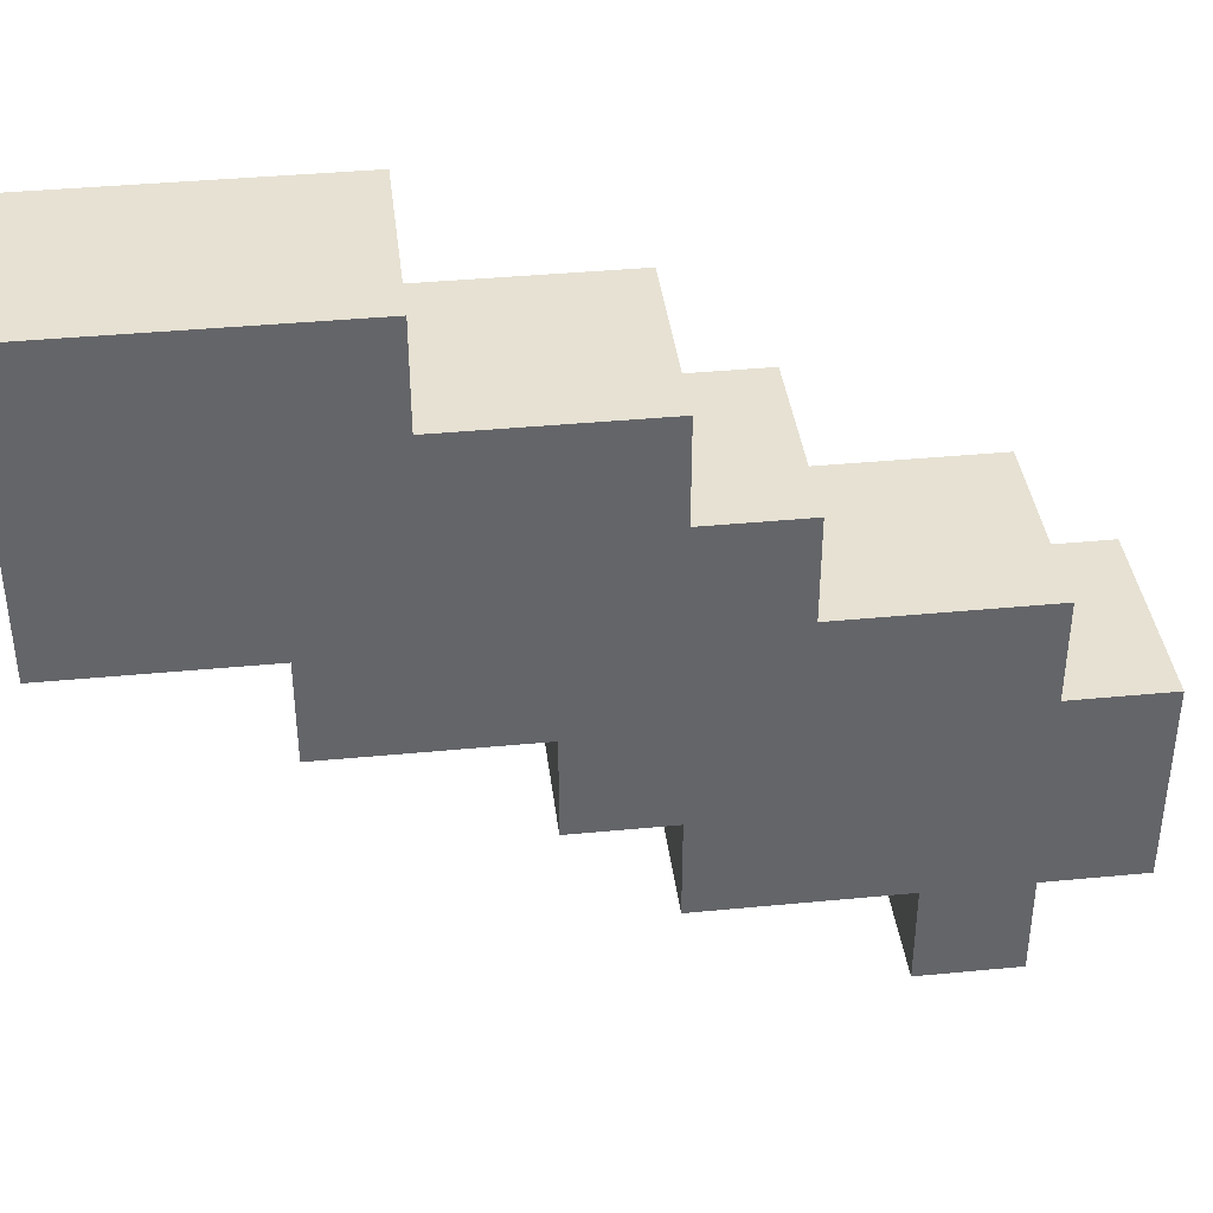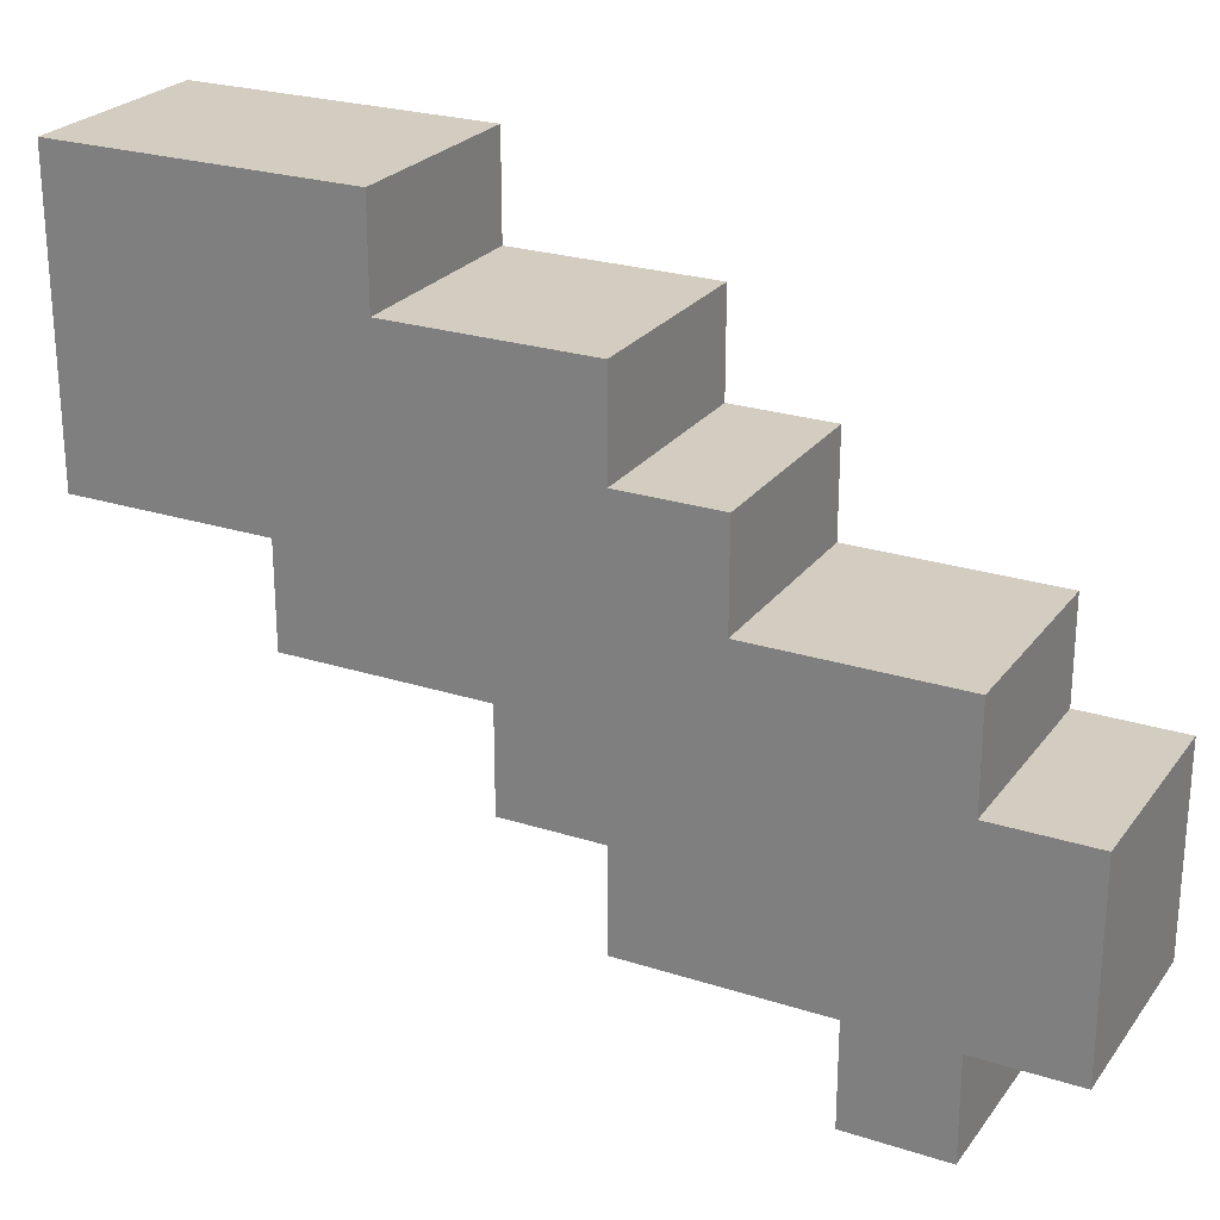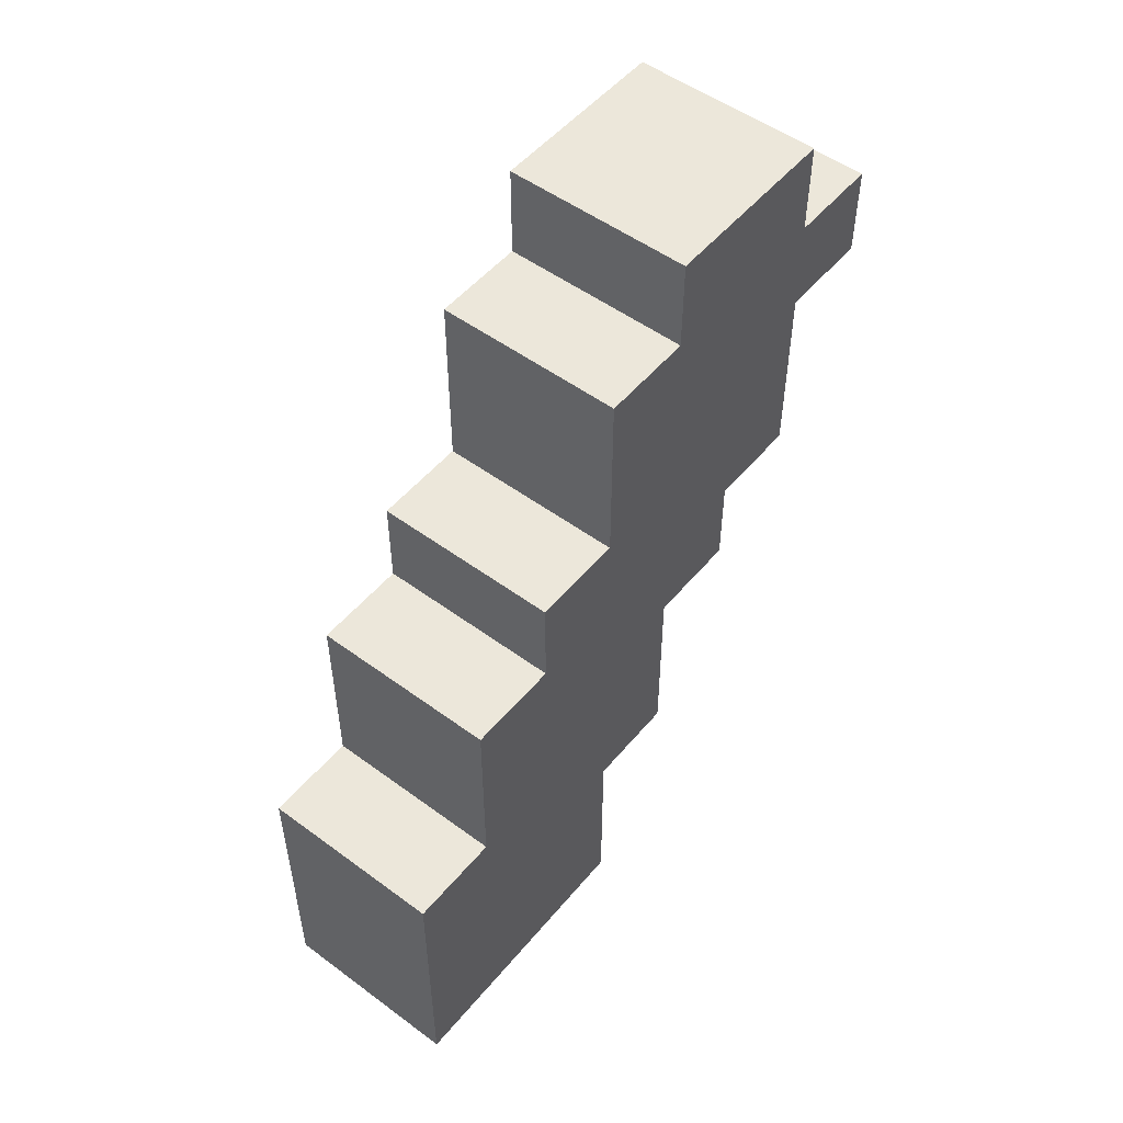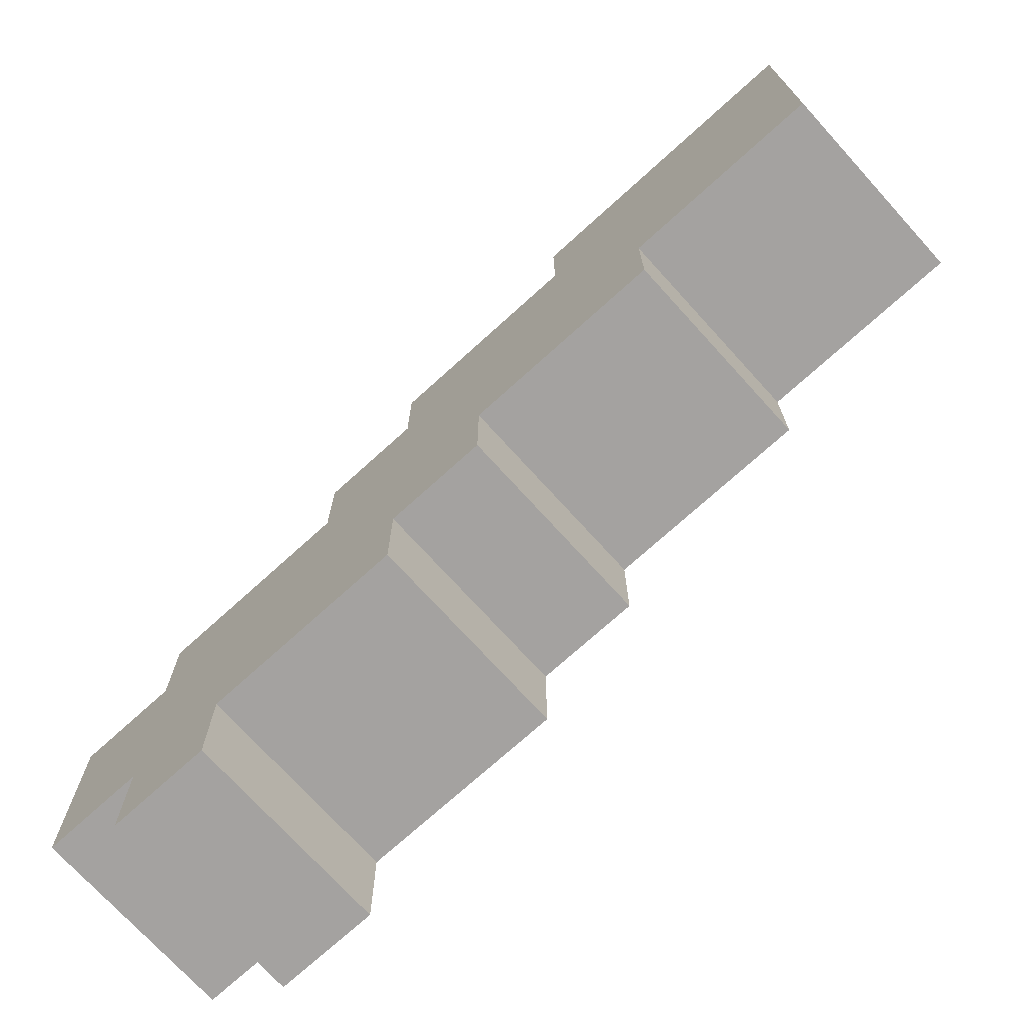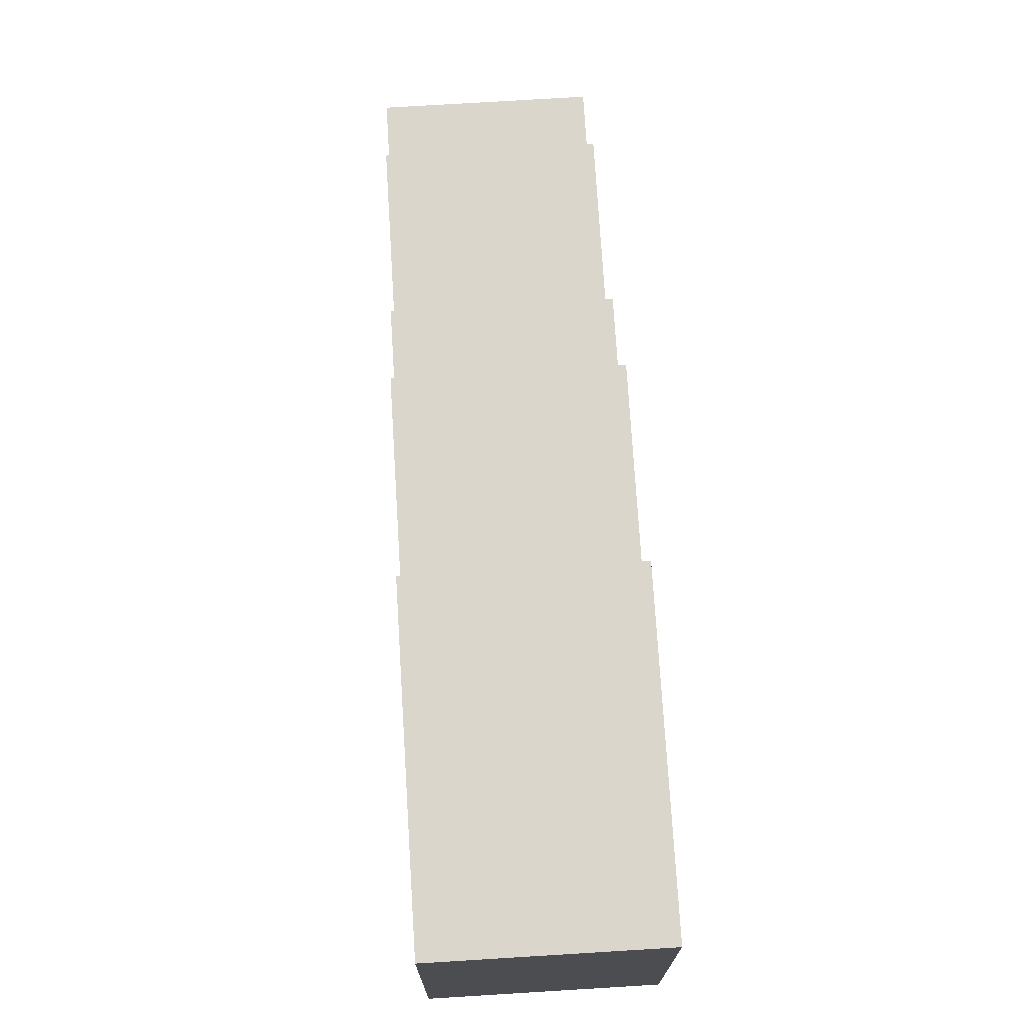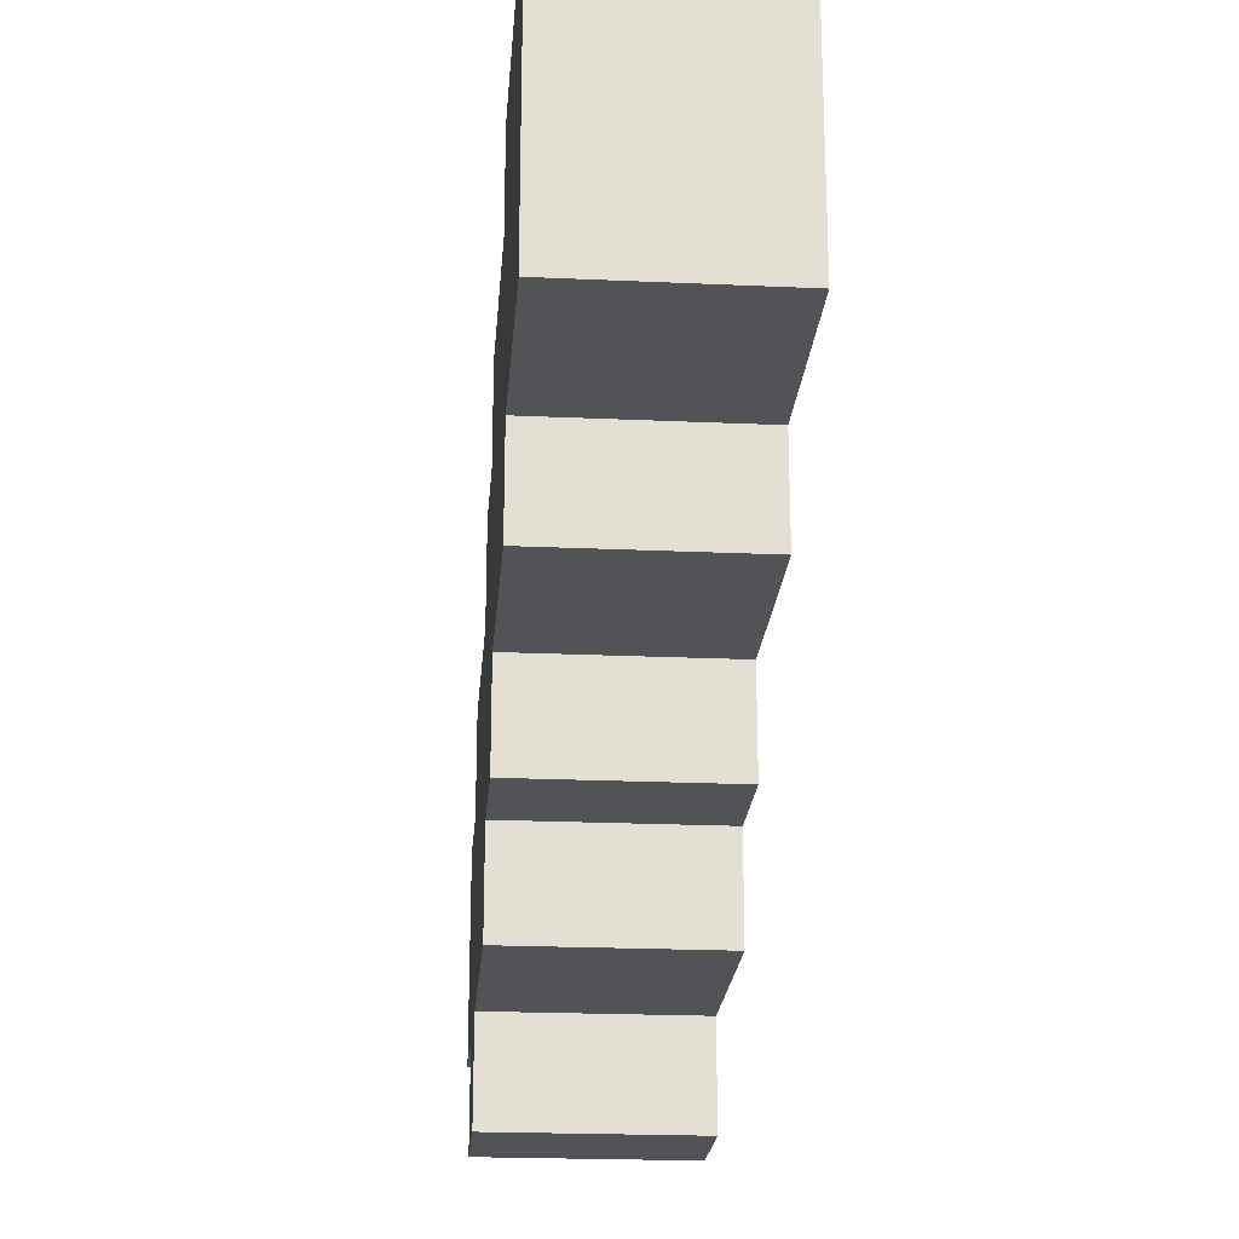
<metadata>
{"format":"obj","ext":"obj","renderer":"f3d","projection":"perspective","resolution":1024,"background":"white","views":[{"elev":38.8,"azim":83.1,"up":"+Z"},{"elev":24.8,"azim":117.6,"up":"+Z"},{"elev":51.8,"azim":38.6,"up":"+Y"},{"elev":-72.7,"azim":-47.8,"up":"+Z"},{"elev":73.5,"azim":-3.5,"up":"+Z"},{"elev":-22.2,"azim":-4.5,"up":"+Z"}]}
</metadata>
<code>
o legr
v -1.5 -1.416e-07 0.8
v -1.5 -1.416e-07 0.5
v -1.5 0.2 0.5
v -1.5 0.2 0.4
v -1.5 0.3 0.8
v -1.5 0.3 0.7
v -1.5 0.4 0.4
v -1.5 0.4 0.3
v -1.5 0.5 0.7
v -1.5 0.5 0.6
v -1.5 0.5 0.3
v -1.5 0.5 0.2
v -1.5 0.6 0.6
v -1.5 0.6 0.5
v -1.5 0.7 0.2
v -1.5 0.7 0.1
v -1.5 0.8 0.5
v -1.5 0.8 0.4
v -1.5 0.8 0.2
v -1.5 0.8 0.1
v -1.5 0.9 0.4
v -1.5 0.9 0.2
v -1.3 -1.416e-07 0.8
v -1.3 -1.416e-07 0.5
v -1.3 0.2 0.5
v -1.3 0.2 0.4
v -1.3 0.3 0.8
v -1.3 0.3 0.7
v -1.3 0.4 0.4
v -1.3 0.4 0.3
v -1.3 0.5 0.7
v -1.3 0.5 0.6
v -1.3 0.5 0.3
v -1.3 0.5 0.2
v -1.3 0.6 0.6
v -1.3 0.6 0.5
v -1.3 0.7 0.2
v -1.3 0.7 0.1
v -1.3 0.8 0.5
v -1.3 0.8 0.4
v -1.3 0.8 0.2
v -1.3 0.8 0.1
v -1.3 0.9 0.4
v -1.3 0.9 0.2
v -1.5 -1.416e-07 0.8
v -1.5 0.3 0.8
v -1.3 -1.416e-07 0.8
v -1.3 0.3 0.8
v -1.5 0.3 0.7
v -1.5 0.5 0.7
v -1.3 0.3 0.7
v -1.3 0.5 0.7
v -1.5 0.5 0.6
v -1.5 0.6 0.6
v -1.3 0.5 0.6
v -1.3 0.6 0.6
v -1.5 0.6 0.5
v -1.5 0.8 0.5
v -1.3 0.6 0.5
v -1.3 0.8 0.5
v -1.5 0.8 0.4
v -1.5 0.9 0.4
v -1.3 0.8 0.4
v -1.3 0.9 0.4
v -1.5 -1.416e-07 0.5
v -1.5 0.2 0.5
v -1.3 -1.416e-07 0.5
v -1.3 0.2 0.5
v -1.5 0.2 0.4
v -1.5 0.4 0.4
v -1.3 0.2 0.4
v -1.3 0.4 0.4
v -1.5 0.4 0.3
v -1.5 0.5 0.3
v -1.3 0.4 0.3
v -1.3 0.5 0.3
v -1.5 0.5 0.2
v -1.5 0.7 0.2
v -1.5 0.8 0.2
v -1.5 0.9 0.2
v -1.3 0.5 0.2
v -1.3 0.7 0.2
v -1.3 0.8 0.2
v -1.3 0.9 0.2
v -1.5 0.7 0.1
v -1.5 0.8 0.1
v -1.3 0.7 0.1
v -1.3 0.8 0.1
v -1.5 -1.416e-07 0.8
v -1.3 -1.416e-07 0.8
v -1.5 -1.416e-07 0.5
v -1.3 -1.416e-07 0.5
v -1.5 0.2 0.5
v -1.3 0.2 0.5
v -1.5 0.2 0.4
v -1.3 0.2 0.4
v -1.5 0.4 0.4
v -1.3 0.4 0.4
v -1.5 0.4 0.3
v -1.3 0.4 0.3
v -1.5 0.5 0.3
v -1.3 0.5 0.3
v -1.5 0.5 0.2
v -1.3 0.5 0.2
v -1.5 0.7 0.2
v -1.3 0.7 0.2
v -1.5 0.7 0.1
v -1.3 0.7 0.1
v -1.5 0.3 0.8
v -1.3 0.3 0.8
v -1.5 0.3 0.7
v -1.3 0.3 0.7
v -1.5 0.5 0.7
v -1.3 0.5 0.7
v -1.5 0.5 0.6
v -1.3 0.5 0.6
v -1.5 0.6 0.6
v -1.3 0.6 0.6
v -1.5 0.6 0.5
v -1.3 0.6 0.5
v -1.5 0.8 0.5
v -1.3 0.8 0.5
v -1.5 0.8 0.4
v -1.3 0.8 0.4
v -1.5 0.8 0.2
v -1.3 0.8 0.2
v -1.5 0.8 0.1
v -1.3 0.8 0.1
v -1.5 0.9 0.4
v -1.3 0.9 0.4
v -1.5 0.9 0.2
v -1.3 0.9 0.2
f 3 2 1
f 5 3 1
f 5 4 3
f 6 4 5
f 7 4 6
f 9 7 6
f 9 8 7
f 10 8 9
f 11 8 10
f 13 12 11
f 13 11 10
f 14 12 13
f 15 12 14
f 17 15 14
f 17 16 15
f 18 16 17
f 19 16 18
f 20 16 19
f 21 19 18
f 22 19 21
f 23 24 25
f 23 25 27
f 25 26 27
f 27 26 28
f 28 26 29
f 28 29 31
f 29 30 31
f 31 30 32
f 32 30 33
f 33 34 35
f 32 33 35
f 35 34 36
f 36 34 37
f 36 37 39
f 37 38 39
f 39 38 40
f 40 38 41
f 41 38 42
f 40 41 43
f 43 41 44
f 47 46 45
f 48 46 47
f 51 50 49
f 52 50 51
f 55 54 53
f 56 54 55
f 59 58 57
f 60 58 59
f 63 62 61
f 64 62 63
f 65 66 67
f 67 66 68
f 69 70 71
f 71 70 72
f 73 74 75
f 75 74 76
f 77 78 81
f 81 78 82
f 79 80 83
f 83 80 84
f 85 86 87
f 87 86 88
f 91 90 89
f 92 90 91
f 95 94 93
f 96 94 95
f 99 98 97
f 100 98 99
f 103 102 101
f 104 102 103
f 107 106 105
f 108 106 107
f 109 110 111
f 111 110 112
f 113 114 115
f 115 114 116
f 117 118 119
f 119 118 120
f 121 122 123
f 123 122 124
f 125 126 127
f 127 126 128
f 129 130 131
f 131 130 132

</code>
